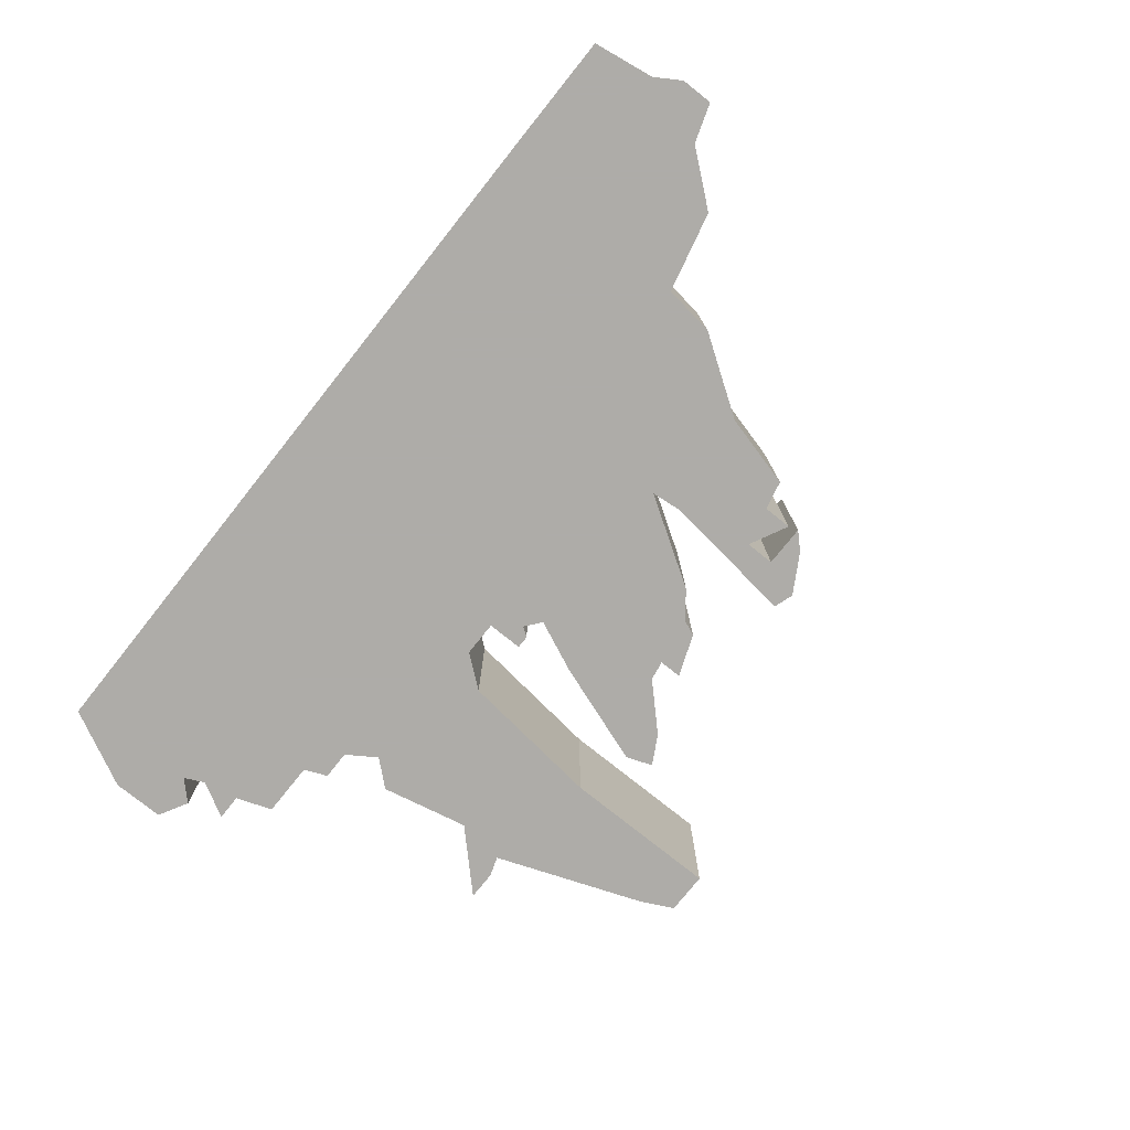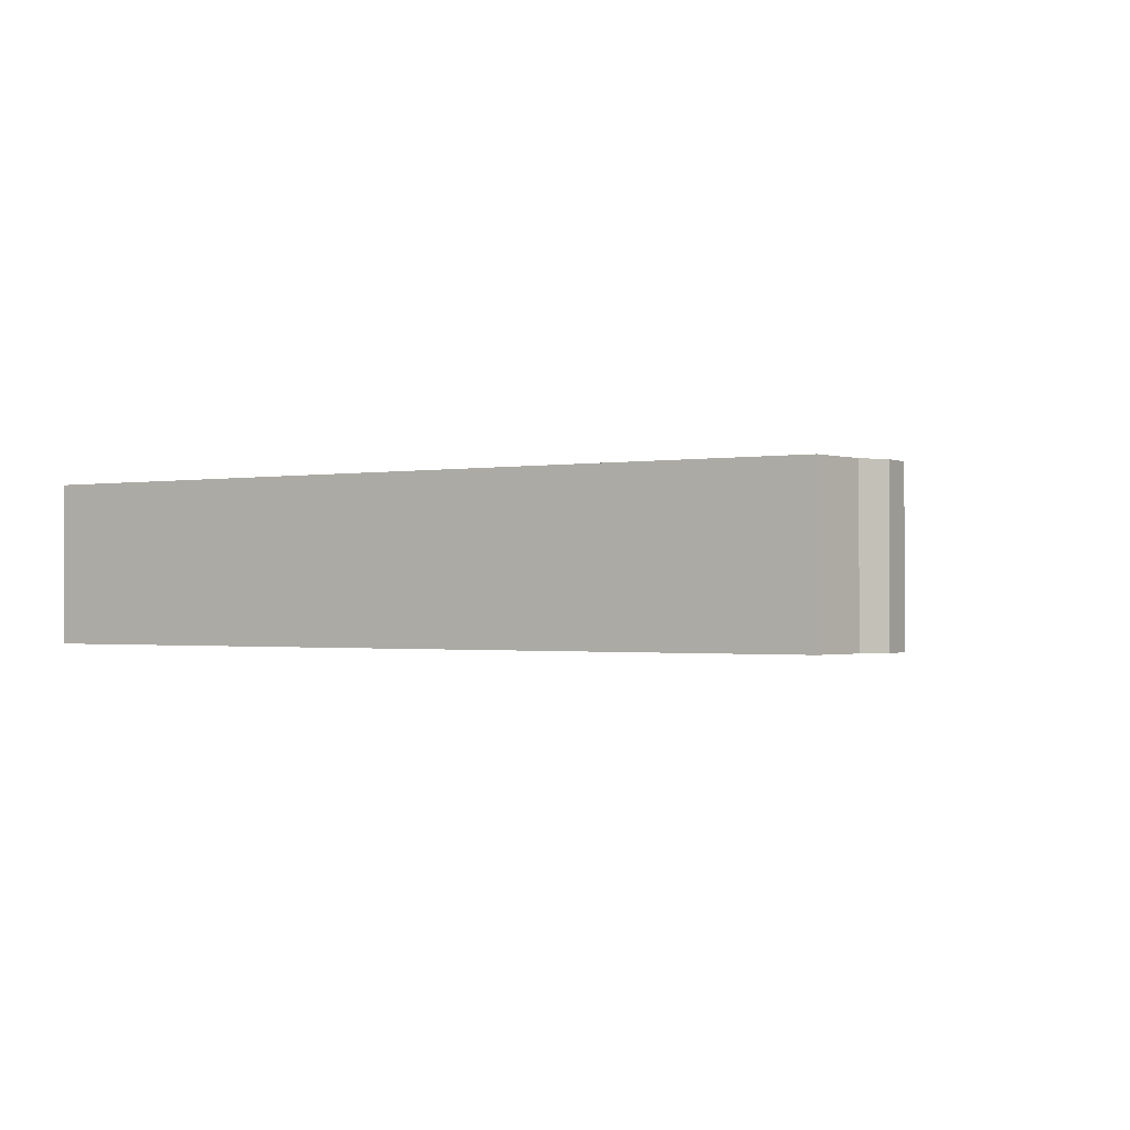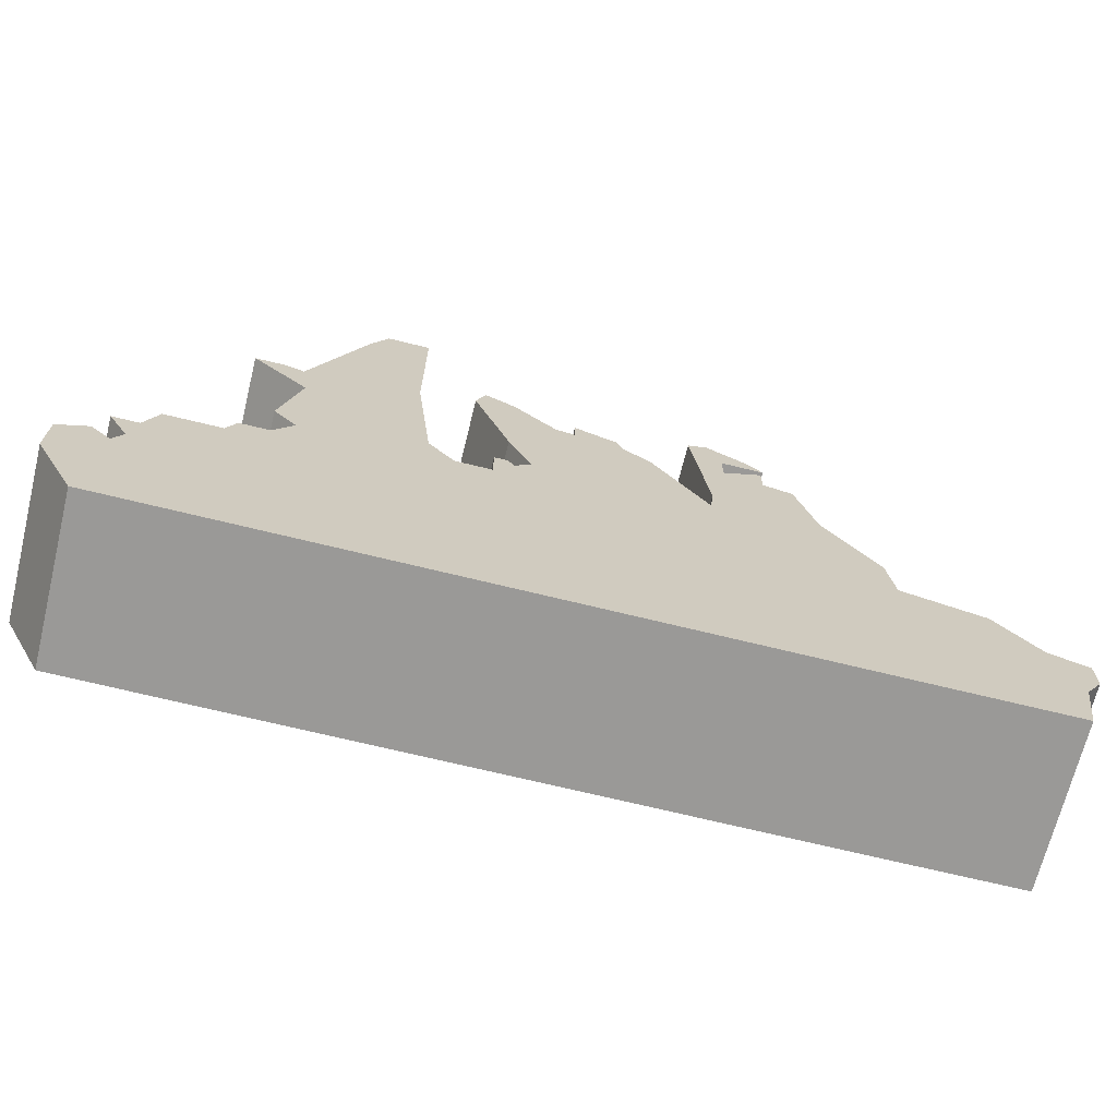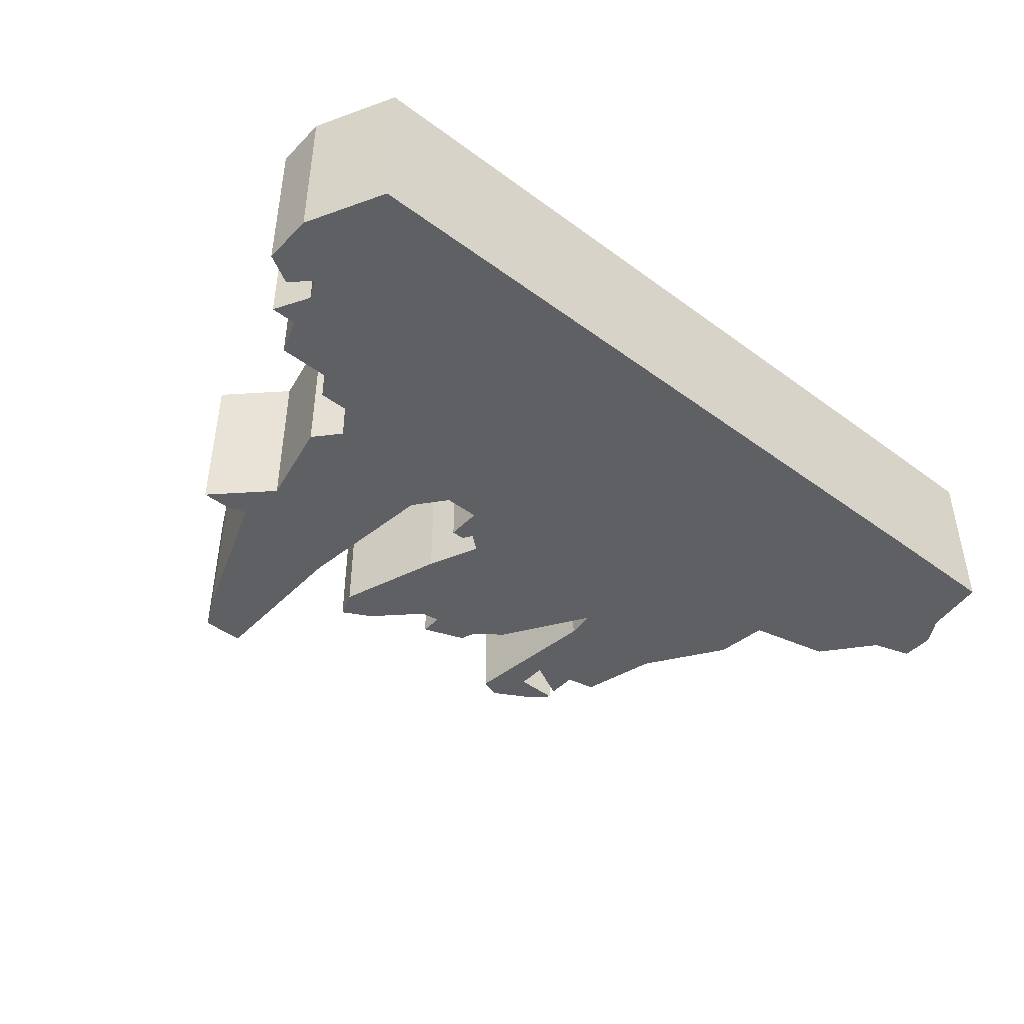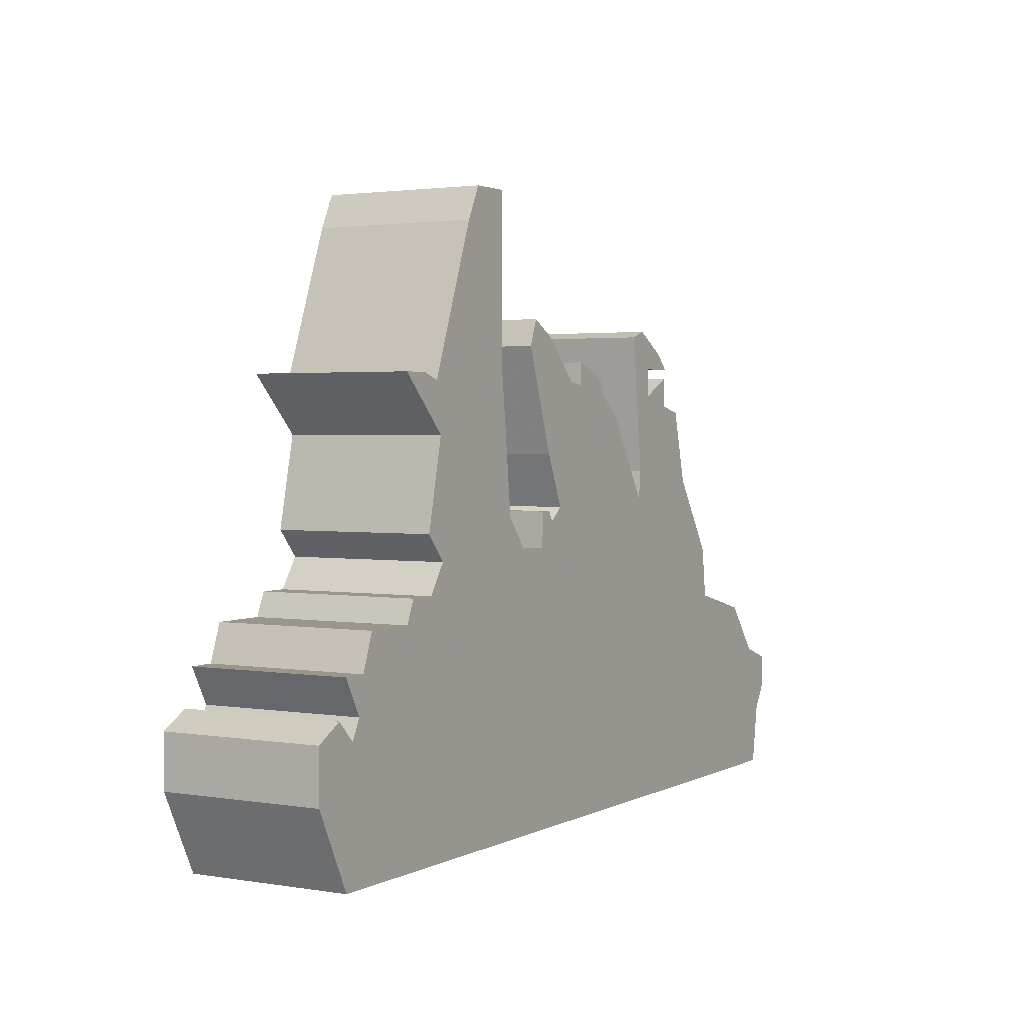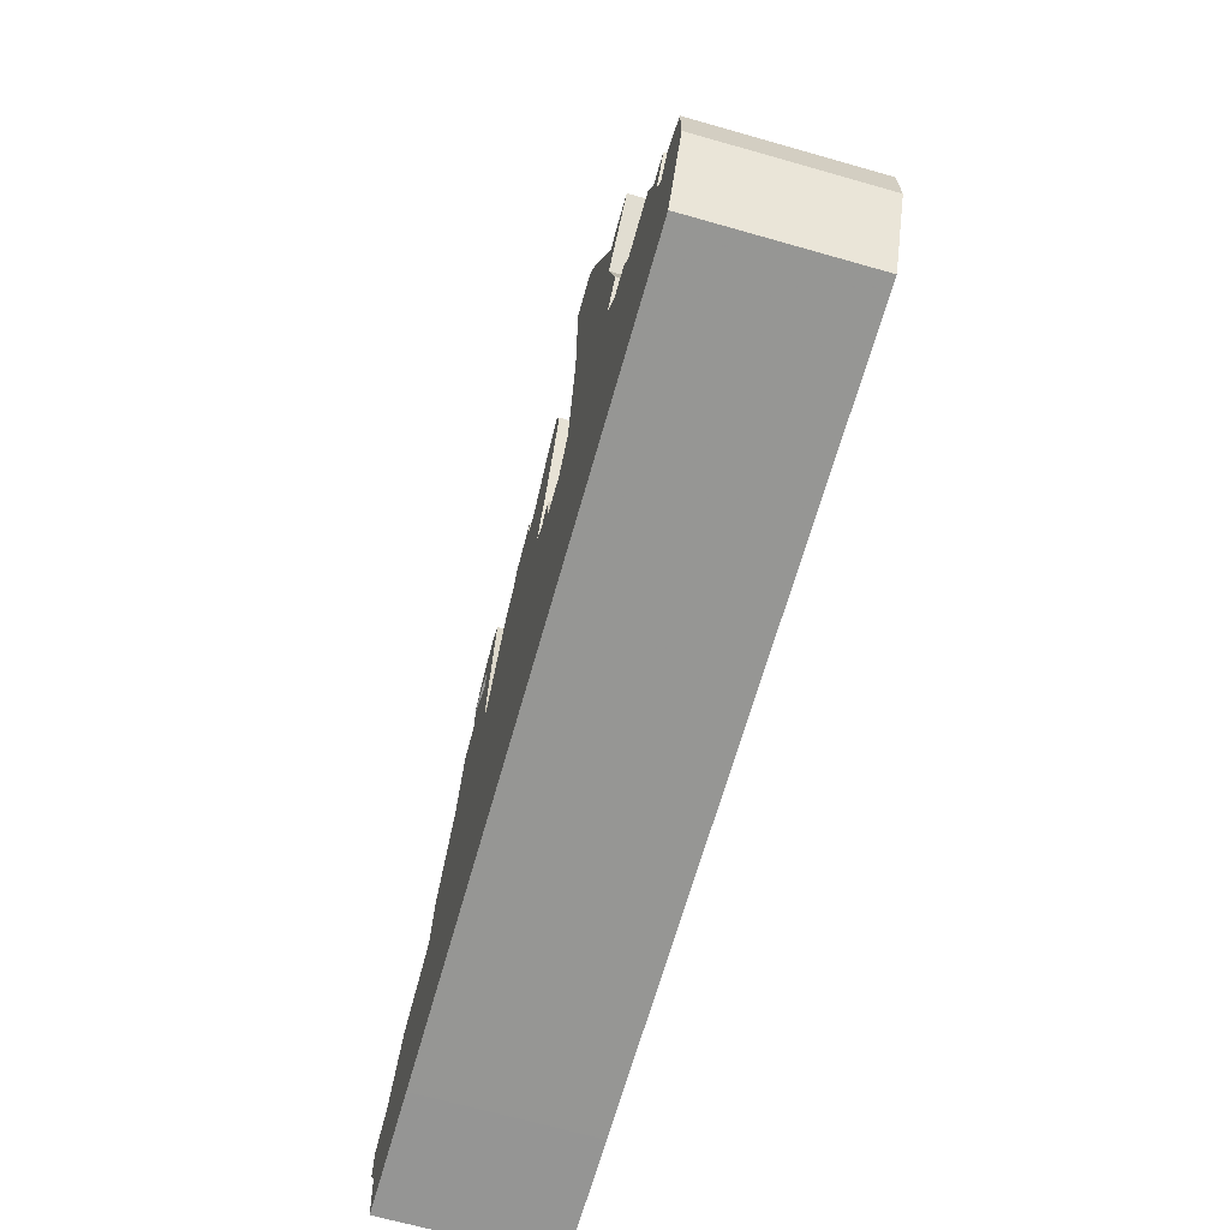
<metadata>
{"format":"obj","ext":"obj","renderer":"f3d","projection":"perspective","resolution":1024,"background":"white","views":[{"elev":-77.0,"azim":51.3,"up":"+Z"},{"elev":-1.0,"azim":31.7,"up":"+Z"},{"elev":-68.9,"azim":-13.8,"up":"+Y"},{"elev":-44.9,"azim":-40.8,"up":"+Z"},{"elev":2.3,"azim":-59.9,"up":"+Y"},{"elev":-67.4,"azim":-105.9,"up":"+Y"}]}
</metadata>
<code>
g sbg_desertmbg001_dm_wreckage05_h
v -0.67 1.79 0
v -0.84 1.34 0
v -0.9 1.36 0
v -0.99 1.36 0
v -0.82 1.19 0
v -0.88 0.92 0
v -0.81 0.84 0
v -0.87 0.75 0
v -0.96 0.75 0
v -0.99 0.68 0
v -1.16 0.68 0
v -1.2 0.57 0
v -1.28 0.57 0
v -1.22 0.46 0
v -1.25 0.4 0
v -1.31 0.46 0
v -1.4 0.41 0
v -1.4 0.25 0
v -1.28 0.01 0
v 0.95 0 0
v 1.32 0 0
v 1.35 0.19 0
v 1.4 0.27 0
v 1.4 0.37 0
v 1.28 0.41 0
v 1.15 0.57 0
v 0.9 0.63 0
v 0.88 0.79 0
v 0.72 1.03 0
v 0.66 1.26 0
v 0.57 1.28 0
v 0.57 1.37 0
v 0.45 1.31 0
v 0.45 1.4 0
v 0.58 1.4 0
v 0.53 1.45 0
v 0.41 1.52 0
v 0.35 1.5 0
v 0.4 1.07 0
v 0.39 0.98 0
v 0.22 1.25 0
v 0.14 1.31 0
v 0.12 1.36 0
v -0.01 1.41 0
v -0.01 1.34 0
v -0.07 1.35 0
v -0.2 1.48 0
v -0.29 1.53 0
v -0.32 1.45 0
v -0.21 1.13 0
v -0.14 0.97 0
v -0.19 0.93 0
v -0.21 0.96 0
v -0.25 0.96 0
v -0.25 0.85 0
v -0.36 0.85 0
v -0.44 0.95 0
v -0.49 1.4 0
v -0.49 1.89 0
v -0.62 1.89 0
v -0.67 1.79 0.5
v -0.84 1.34 0.5
v -0.9 1.36 0.5
v -0.99 1.36 0.5
v -0.82 1.19 0.5
v -0.88 0.92 0.5
v -0.81 0.84 0.5
v -0.87 0.75 0.5
v -0.96 0.75 0.5
v -0.99 0.68 0.5
v -1.16 0.68 0.5
v -1.2 0.57 0.5
v -1.28 0.57 0.5
v -1.22 0.46 0.5
v -1.25 0.4 0.5
v -1.31 0.46 0.5
v -1.4 0.41 0.5
v -1.4 0.25 0.5
v -1.28 0.01 0.5
v 0.95 0 0.5
v 1.32 0 0.5
v 1.35 0.19 0.5
v 1.4 0.27 0.5
v 1.4 0.37 0.5
v 1.28 0.41 0.5
v 1.15 0.57 0.5
v 0.9 0.63 0.5
v 0.88 0.79 0.5
v 0.72 1.03 0.5
v 0.66 1.26 0.5
v 0.57 1.28 0.5
v 0.57 1.37 0.5
v 0.45 1.31 0.5
v 0.45 1.4 0.5
v 0.58 1.4 0.5
v 0.53 1.45 0.5
v 0.41 1.52 0.5
v 0.35 1.5 0.5
v 0.4 1.07 0.5
v 0.39 0.98 0.5
v 0.22 1.25 0.5
v 0.14 1.31 0.5
v 0.12 1.36 0.5
v -0.01 1.41 0.5
v -0.01 1.34 0.5
v -0.07 1.35 0.5
v -0.2 1.48 0.5
v -0.29 1.53 0.5
v -0.32 1.45 0.5
v -0.21 1.13 0.5
v -0.14 0.97 0.5
v -0.19 0.93 0.5
v -0.21 0.96 0.5
v -0.25 0.96 0.5
v -0.25 0.85 0.5
v -0.36 0.85 0.5
v -0.44 0.95 0.5
v -0.49 1.4 0.5
v -0.49 1.89 0.5
v -0.62 1.89 0.5
g sbg_desertmbg001_dm_wreckage05_h_0
f 60 59 1
f 7 6 5
f 55 54 52
f 54 53 52
f 55 52 51
f 50 49 46
f 49 48 47
f 49 47 46
f 51 50 45
f 50 46 45
f 45 44 43
f 51 45 42
f 45 43 42
f 51 42 41
f 55 51 40
f 51 41 40
f 39 38 33
f 37 36 34
f 36 35 34
f 38 37 34
f 40 39 29
f 38 34 33
f 39 33 31
f 33 32 31
f 39 31 29
f 31 30 29
f 27 20 40
f 40 29 28
f 56 55 19
f 40 28 27
f 20 55 40
f 27 26 20
f 26 25 20
f 25 24 23
f 25 23 22
f 21 20 22
f 20 25 22
f 55 20 19
f 19 18 15
f 10 8 19
f 18 17 15
f 17 16 15
f 56 19 8
f 15 14 10
f 14 13 12
f 14 12 10
f 12 11 10
f 15 10 19
f 10 9 8
f 56 8 7
f 57 56 7
f 57 7 5
f 58 57 5
f 2 1 58
f 5 4 3
f 5 3 2
f 5 2 58
f 59 58 1
f 60 119 59
f 119 60 120
f 1 120 60
f 120 1 61
f 6 65 5
f 65 6 66
f 7 66 6
f 66 7 67
f 55 114 54
f 114 55 115
f 53 112 52
f 112 53 113
f 54 113 53
f 113 54 114
f 52 111 51
f 111 52 112
f 50 109 49
f 109 50 110
f 48 107 47
f 107 48 108
f 49 108 48
f 108 49 109
f 47 106 46
f 106 47 107
f 51 110 50
f 110 51 111
f 46 105 45
f 105 46 106
f 44 103 43
f 103 44 104
f 45 104 44
f 104 45 105
f 43 102 42
f 102 43 103
f 42 101 41
f 101 42 102
f 41 100 40
f 100 41 101
f 39 98 38
f 98 39 99
f 37 96 36
f 96 37 97
f 35 94 34
f 94 35 95
f 36 95 35
f 95 36 96
f 38 97 37
f 97 38 98
f 40 99 39
f 99 40 100
f 34 93 33
f 93 34 94
f 32 91 31
f 91 32 92
f 33 92 32
f 92 33 93
f 30 89 29
f 89 30 90
f 31 90 30
f 90 31 91
f 29 88 28
f 88 29 89
f 56 115 55
f 115 56 116
f 28 87 27
f 87 28 88
f 27 86 26
f 86 27 87
f 26 85 25
f 85 26 86
f 24 83 23
f 83 24 84
f 25 84 24
f 84 25 85
f 23 82 22
f 82 23 83
f 21 80 20
f 80 21 81
f 22 81 21
f 81 22 82
f 20 79 19
f 79 20 80
f 19 78 18
f 78 19 79
f 18 77 17
f 77 18 78
f 16 75 15
f 75 16 76
f 17 76 16
f 76 17 77
f 15 74 14
f 74 15 75
f 13 72 12
f 72 13 73
f 14 73 13
f 73 14 74
f 11 70 10
f 70 11 71
f 12 71 11
f 71 12 72
f 9 68 8
f 68 9 69
f 10 69 9
f 69 10 70
f 8 67 7
f 67 8 68
f 57 116 56
f 116 57 117
f 58 117 57
f 117 58 118
f 2 61 1
f 61 2 62
f 4 63 3
f 63 4 64
f 5 64 4
f 64 5 65
f 3 62 2
f 62 3 63
f 59 118 58
f 118 59 119
f 61 119 120
f 65 66 67
f 112 114 115
f 112 113 114
f 111 112 115
f 106 109 110
f 107 108 109
f 106 107 109
f 105 110 111
f 105 106 110
f 103 104 105
f 102 105 111
f 102 103 105
f 101 102 111
f 100 111 115
f 100 101 111
f 93 98 99
f 94 96 97
f 94 95 96
f 94 97 98
f 89 99 100
f 93 94 98
f 91 93 99
f 91 92 93
f 89 91 99
f 89 90 91
f 100 80 87
f 88 89 100
f 79 115 116
f 87 88 100
f 100 115 80
f 80 86 87
f 80 85 86
f 83 84 85
f 82 83 85
f 82 80 81
f 82 85 80
f 79 80 115
f 75 78 79
f 79 68 70
f 75 77 78
f 75 76 77
f 68 79 116
f 70 74 75
f 72 73 74
f 70 72 74
f 70 71 72
f 79 70 75
f 68 69 70
f 67 68 116
f 67 116 117
f 65 67 117
f 65 117 118
f 118 61 62
f 63 64 65
f 62 63 65
f 118 62 65
f 61 118 119

</code>
